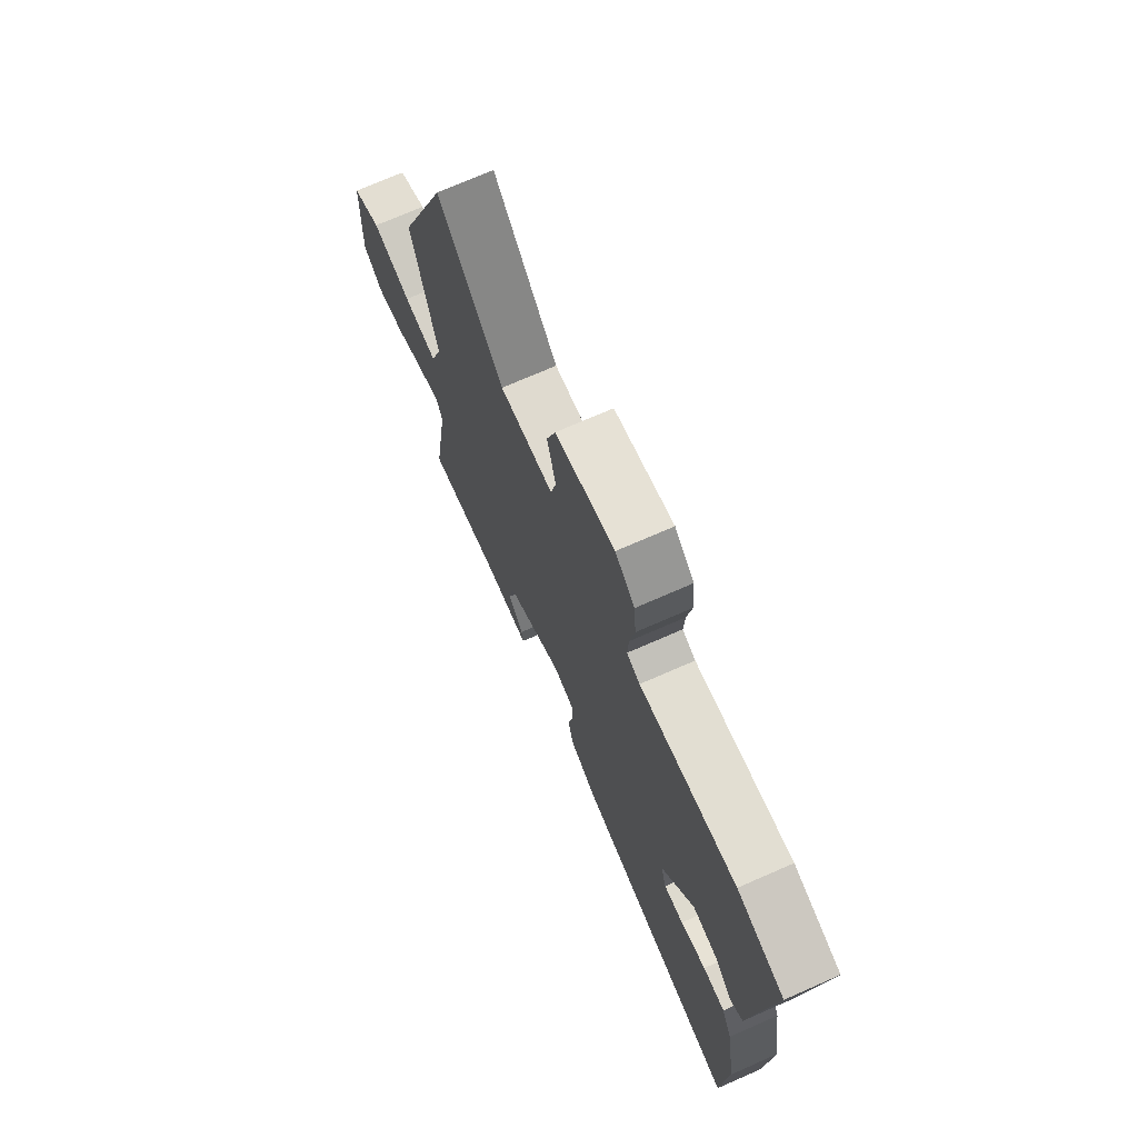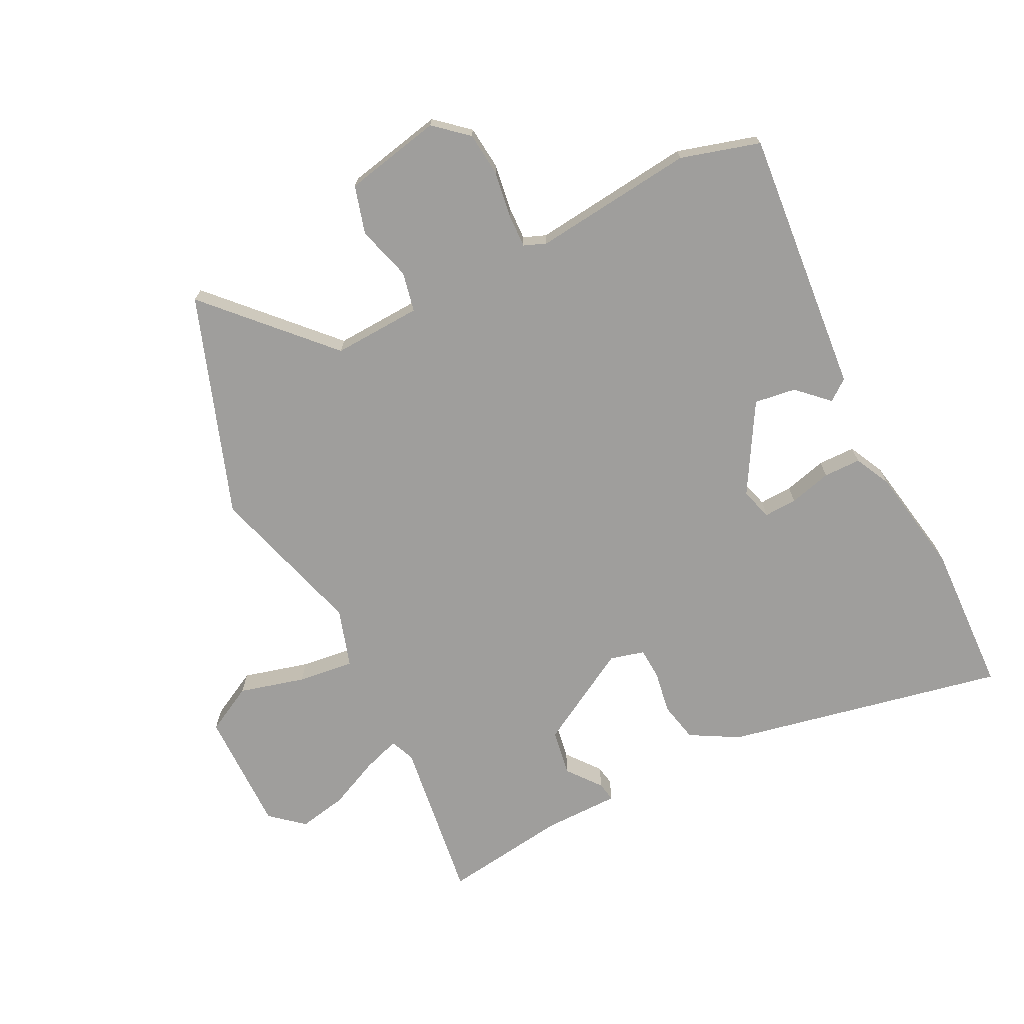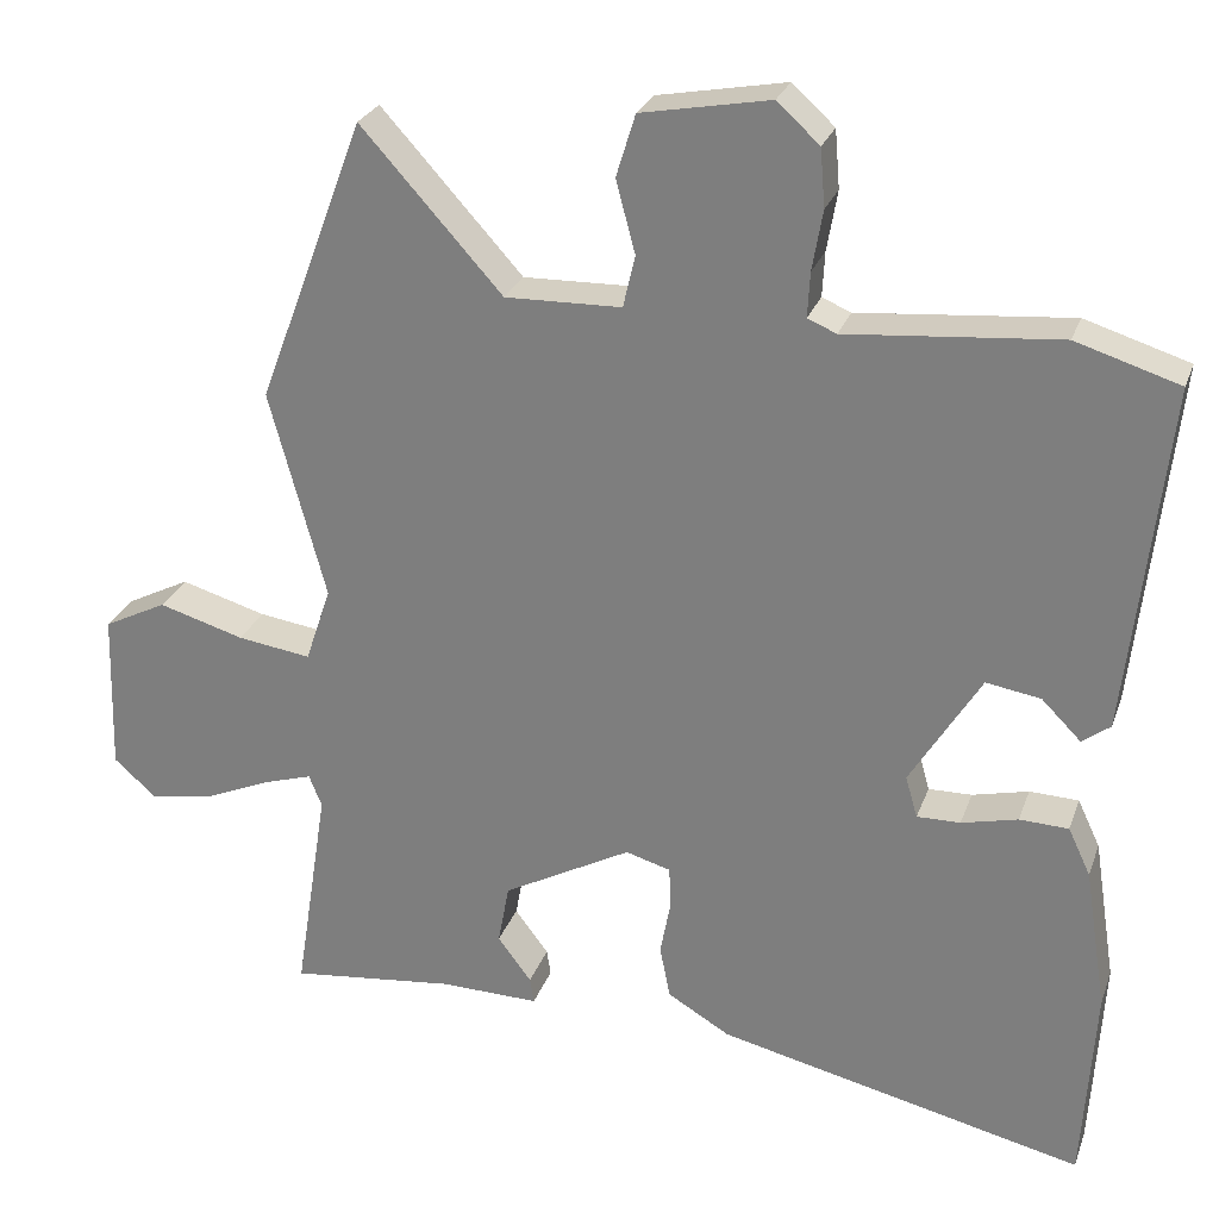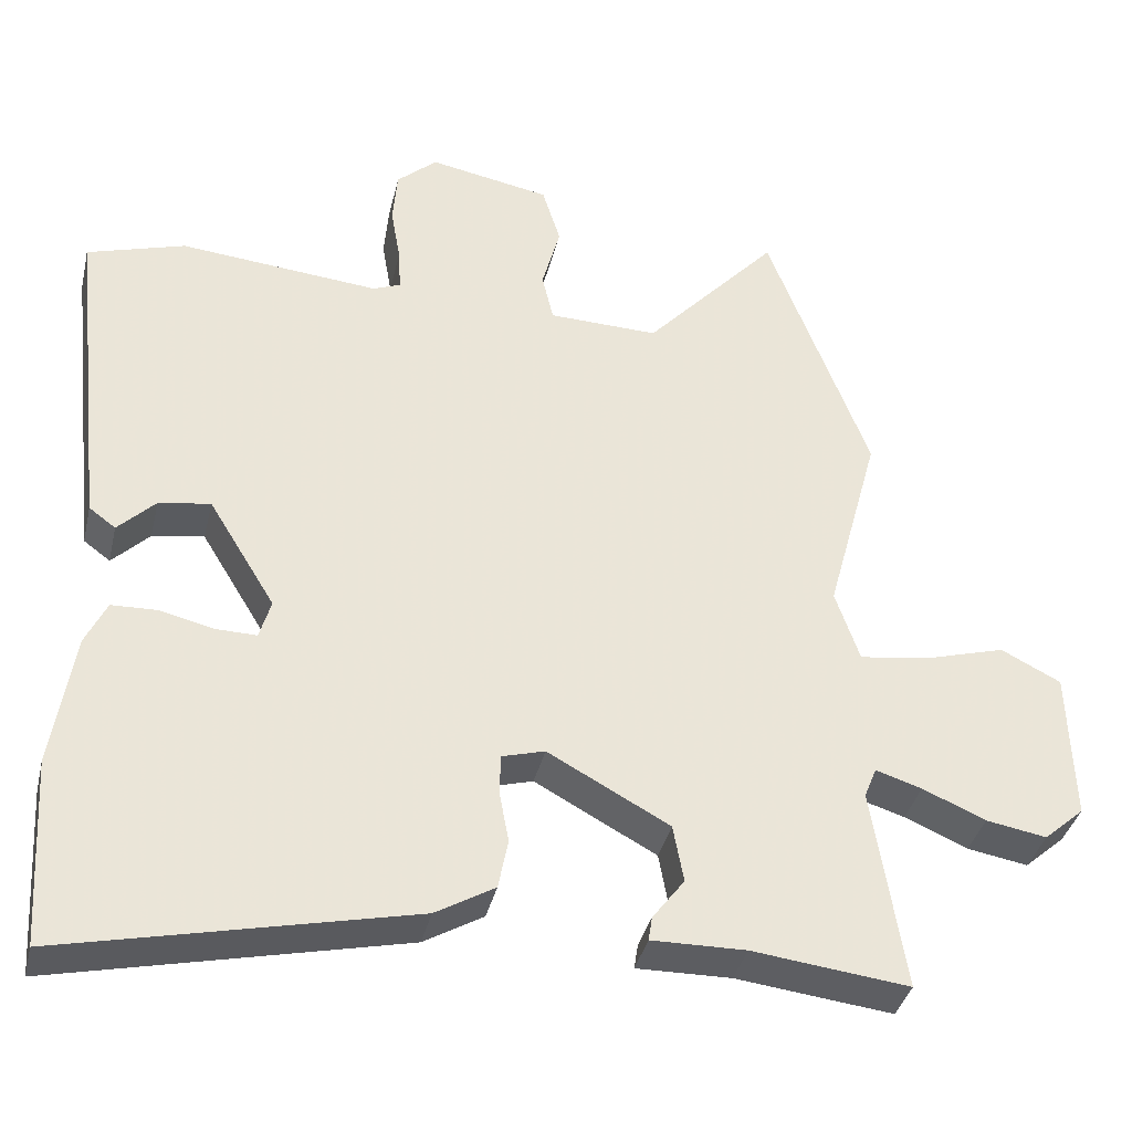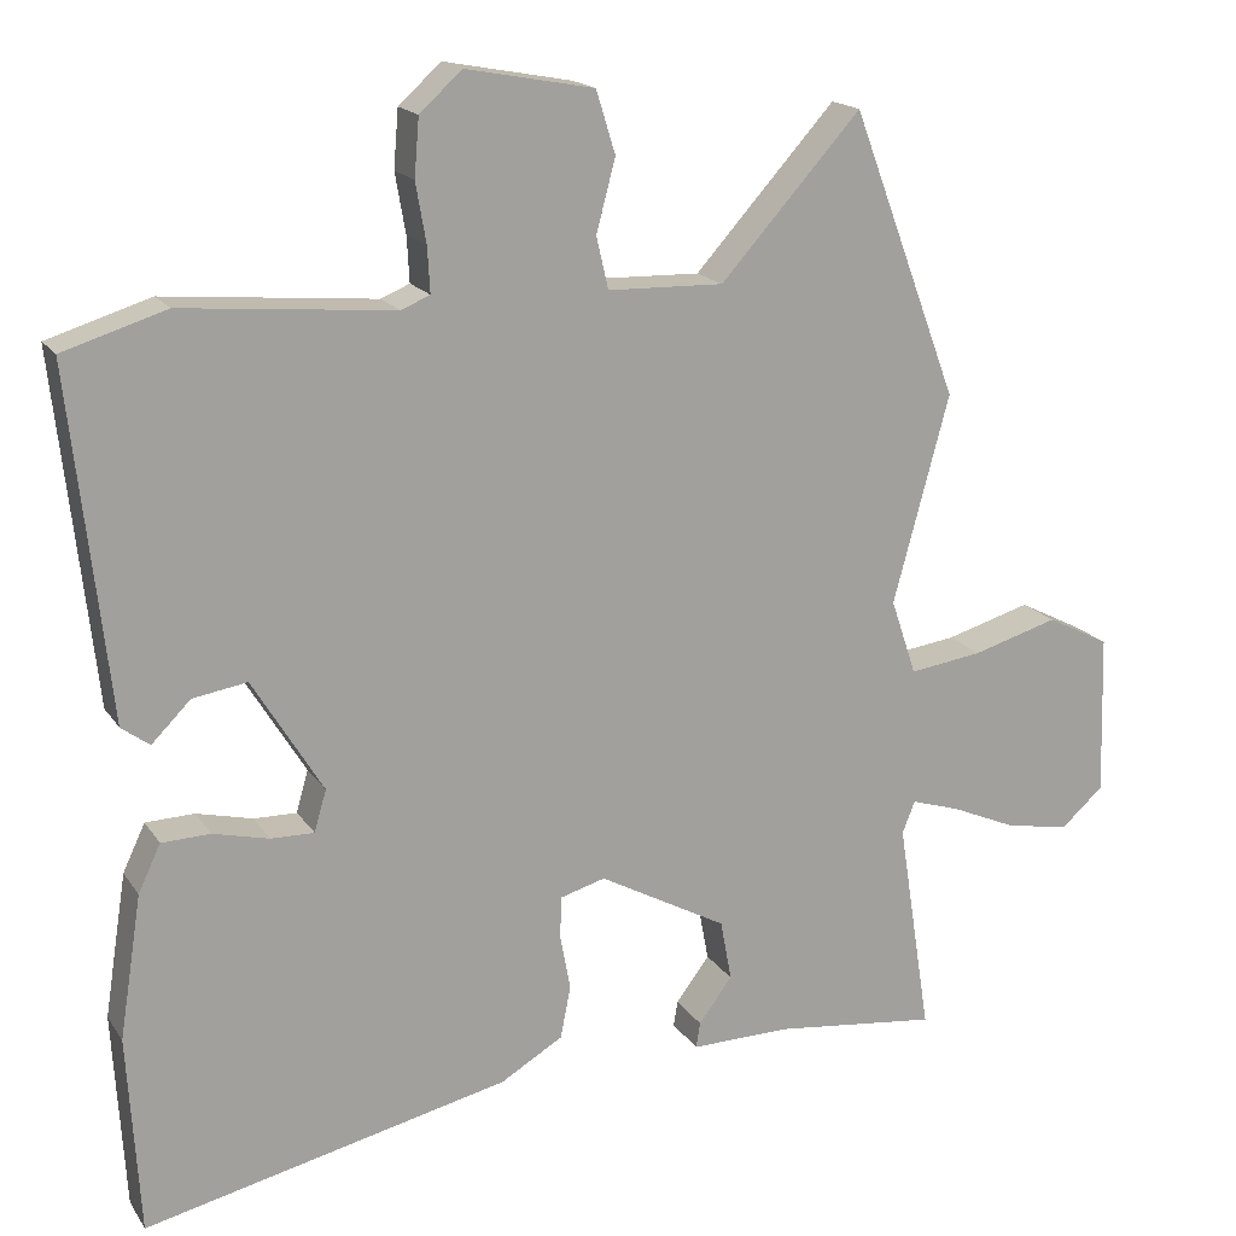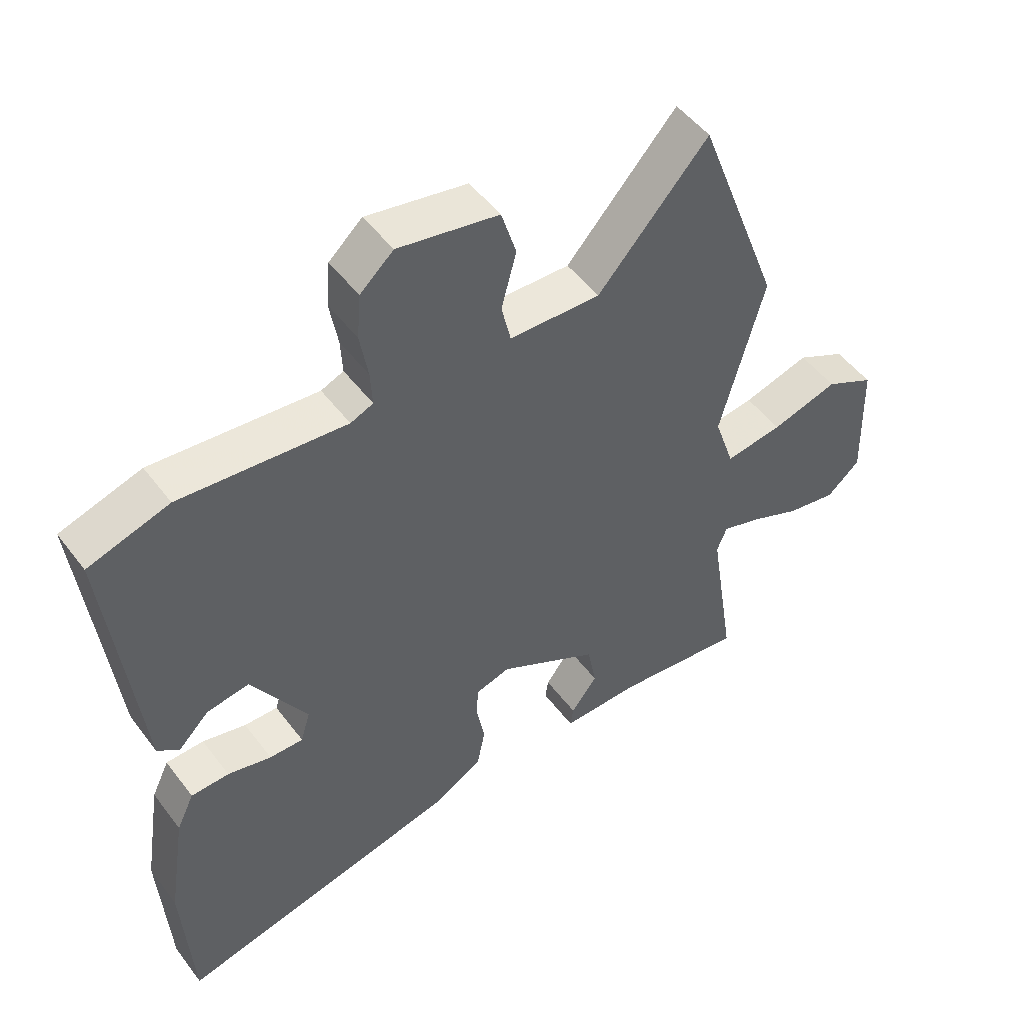
<metadata>
{"format":"obj","ext":"obj","renderer":"f3d","projection":"perspective","resolution":1024,"background":"white","views":[{"elev":72.0,"azim":66.3,"up":"+Z"},{"elev":-71.0,"azim":27.8,"up":"+Y"},{"elev":26.7,"azim":17.4,"up":"+Z"},{"elev":-37.4,"azim":166.9,"up":"+Z"},{"elev":17.5,"azim":156.9,"up":"+Z"},{"elev":50.1,"azim":144.4,"up":"+Z"}]}
</metadata>
<code>
v -0.555 0.07 -0.499
v -0.513 0.07 -0.23
v -0.529 0.07 -0.19
v -0.59 0.07 -0.209
v -0.673 0.07 -0.245
v -0.753 0.07 -0.259
v -0.806 0.07 -0.212
v -0.8 0.07 -0.01
v -0.721 0.07 0.03
v -0.614 0.07 -0.001
v -0.522 0.07 -0.014
v -0.49 0.07 0.081
v -0.56 0.07 0.34
v -0.426 0.07 0.697
v -0.25 0.07 0.502
v -0.105 0.07 0.506
v -0.09 0.07 0.571
v -0.114 0.07 0.661
v -0.09 0.07 0.739
v 0.07 0.07 0.769
v 0.123 0.07 0.721
v 0.129 0.07 0.649
v 0.116 0.07 0.574
v 0.113 0.07 0.518
v 0.149 0.07 0.503
v 0.413 0.07 0.527
v 0.542 0.07 0.487
v 0.518 0.07 0.271
v 0.494 0.07 0.053
v 0.459 0.07 0.027
v 0.41 0.07 0.076
v 0.342 0.07 0.087
v 0.254 0.07 -0.057
v 0.269 0.07 -0.109
v 0.323 0.07 -0.108
v 0.393 0.07 -0.091
v 0.454 0.07 -0.093
v 0.482 0.07 -0.152
v 0.51 0.07 -0.331
v 0.495 0.07 -0.579
v 0.038 0.07 -0.475
v -0.04 0.07 -0.429
v -0.053 0.07 -0.363
v -0.04 0.07 -0.294
v -0.042 0.07 -0.242
v -0.098 0.07 -0.226
v -0.258 0.07 -0.313
v -0.272 0.07 -0.389
v -0.23 0.07 -0.445
v -0.225 0.07 -0.477
v -0.349 0.07 -0.475
v -0.555 0 -0.499
v -0.513 0 -0.23
v -0.529 0 -0.19
v -0.59 0 -0.209
v -0.673 0 -0.245
v -0.753 0 -0.259
v -0.806 0 -0.212
v -0.8 0 -0.01
v -0.721 0 0.03
v -0.614 0 -0.001
v -0.522 0 -0.014
v -0.49 0 0.081
v -0.56 0 0.34
v -0.426 0 0.697
v -0.25 0 0.502
v -0.105 0 0.506
v -0.09 0 0.571
v -0.114 0 0.661
v -0.09 0 0.739
v 0.07 0 0.769
v 0.123 0 0.721
v 0.129 0 0.649
v 0.116 0 0.574
v 0.113 0 0.518
v 0.149 0 0.503
v 0.413 0 0.527
v 0.542 0 0.487
v 0.518 0 0.271
v 0.494 0 0.053
v 0.459 0 0.027
v 0.41 0 0.076
v 0.342 0 0.087
v 0.254 0 -0.057
v 0.269 0 -0.109
v 0.323 0 -0.108
v 0.393 0 -0.091
v 0.454 0 -0.093
v 0.482 0 -0.152
v 0.51 0 -0.331
v 0.495 0 -0.579
v 0.038 0 -0.475
v -0.04 0 -0.429
v -0.053 0 -0.363
v -0.04 0 -0.294
v -0.042 0 -0.242
v -0.098 0 -0.226
v -0.258 0 -0.313
v -0.272 0 -0.389
v -0.23 0 -0.445
v -0.225 0 -0.477
v -0.349 0 -0.475
f 48 49 50 51
f 51 1 2
f 48 51 2
f 47 48 2
f 46 47 2 3
f 42 43 44
f 41 42 44
f 40 41 44
f 39 40 44
f 38 39 44
f 37 38 44
f 36 37 44
f 35 36 44
f 34 35 44 45
f 33 34 45 46
f 28 29 30 31
f 28 31 32
f 27 28 32
f 26 27 32
f 25 26 32
f 33 46 3
f 32 33 3
f 25 32 3
f 24 25 3
f 21 22 23
f 20 21 23
f 19 20 23
f 18 19 23
f 17 18 23
f 12 13 14 15
f 11 12 15 16
f 8 9 10
f 7 8 10
f 6 7 10
f 5 6 10
f 4 5 10
f 4 10 11
f 3 4 11 16
f 16 17 23 24
f 3 16 24
f 102 101 100 99
f 53 52 102
f 53 102 99
f 53 99 98
f 54 53 98 97
f 95 94 93
f 95 93 92
f 95 92 91
f 95 91 90
f 95 90 89
f 95 89 88
f 95 88 87
f 95 87 86
f 96 95 86 85
f 97 96 85 84
f 82 81 80 79
f 83 82 79
f 83 79 78
f 83 78 77
f 83 77 76
f 54 97 84
f 54 84 83
f 54 83 76
f 54 76 75
f 74 73 72
f 74 72 71
f 74 71 70
f 74 70 69
f 74 69 68
f 66 65 64 63
f 67 66 63 62
f 61 60 59
f 61 59 58
f 61 58 57
f 61 57 56
f 61 56 55
f 62 61 55
f 67 62 55 54
f 75 74 68 67
f 75 67 54
f 1 52 53 2
f 2 53 54 3
f 3 54 55 4
f 4 55 56 5
f 5 56 57 6
f 6 57 58 7
f 7 58 59 8
f 8 59 60 9
f 9 60 61 10
f 10 61 62 11
f 11 62 63 12
f 12 63 64 13
f 13 64 65 14
f 14 65 66 15
f 15 66 67 16
f 16 67 68 17
f 17 68 69 18
f 18 69 70 19
f 19 70 71 20
f 20 71 72 21
f 21 72 73 22
f 22 73 74 23
f 23 74 75 24
f 24 75 76 25
f 25 76 77 26
f 26 77 78 27
f 27 78 79 28
f 28 79 80 29
f 29 80 81 30
f 30 81 82 31
f 31 82 83 32
f 32 83 84 33
f 33 84 85 34
f 34 85 86 35
f 35 86 87 36
f 36 87 88 37
f 37 88 89 38
f 38 89 90 39
f 39 90 91 40
f 40 91 92 41
f 41 92 93 42
f 42 93 94 43
f 43 94 95 44
f 44 95 96 45
f 45 96 97 46
f 46 97 98 47
f 47 98 99 48
f 48 99 100 49
f 49 100 101 50
f 50 101 102 51
f 51 102 52 1

</code>
